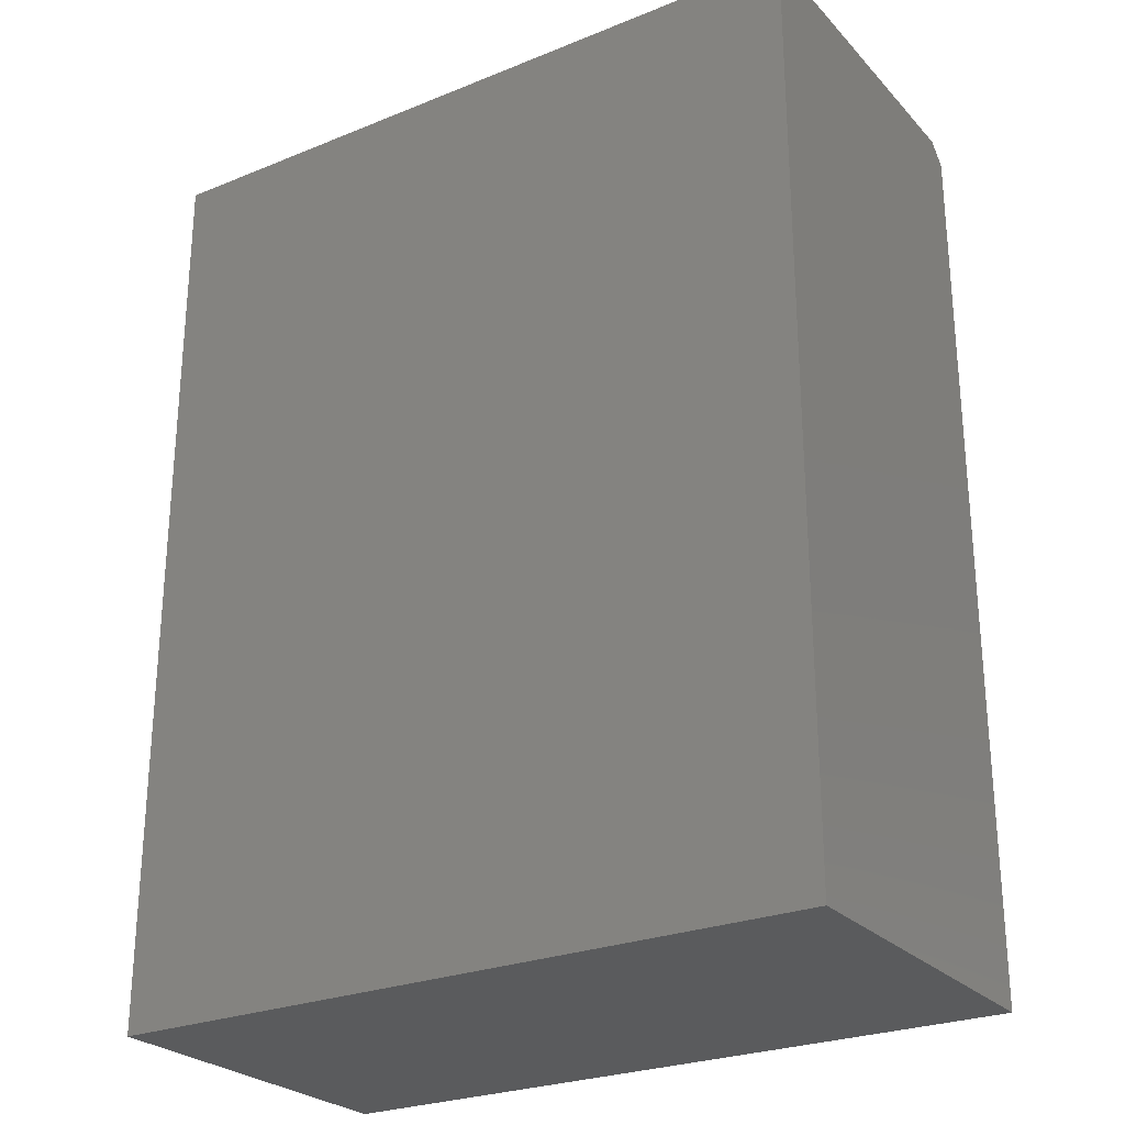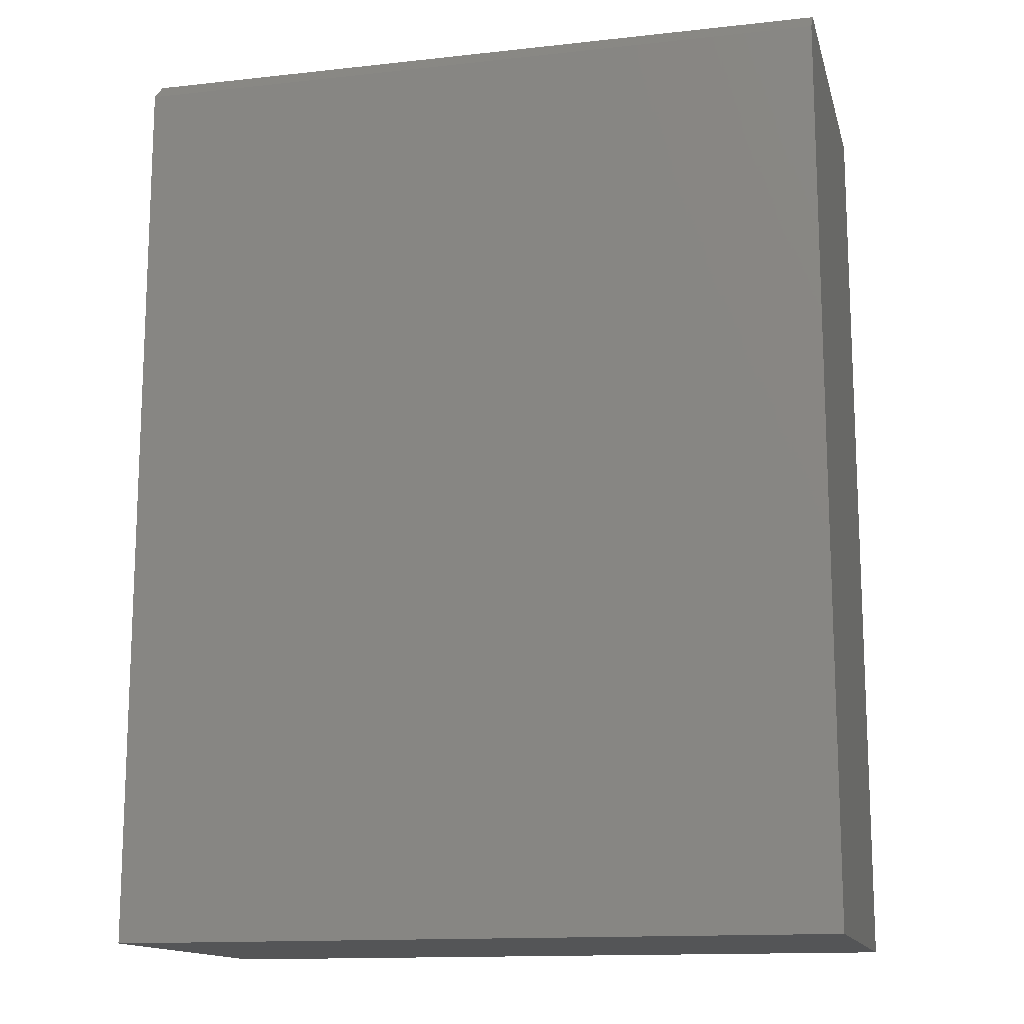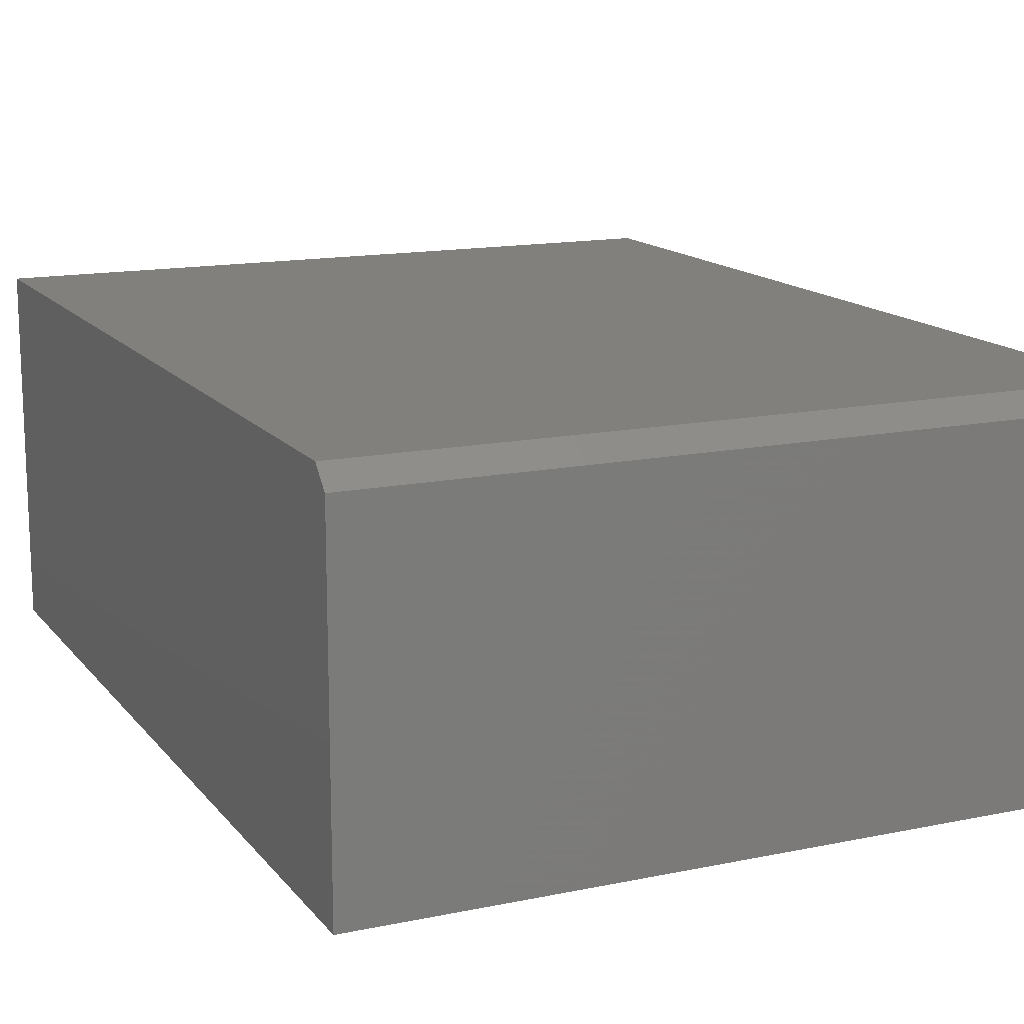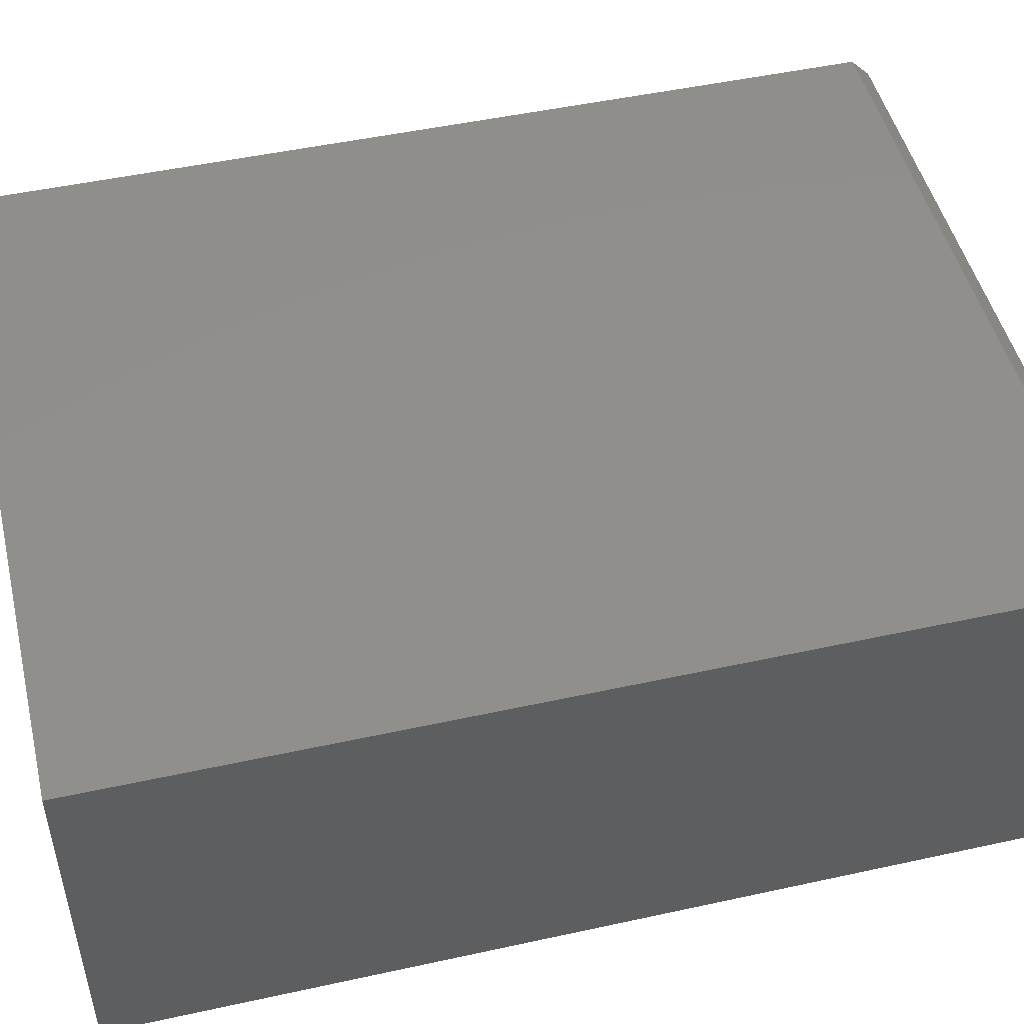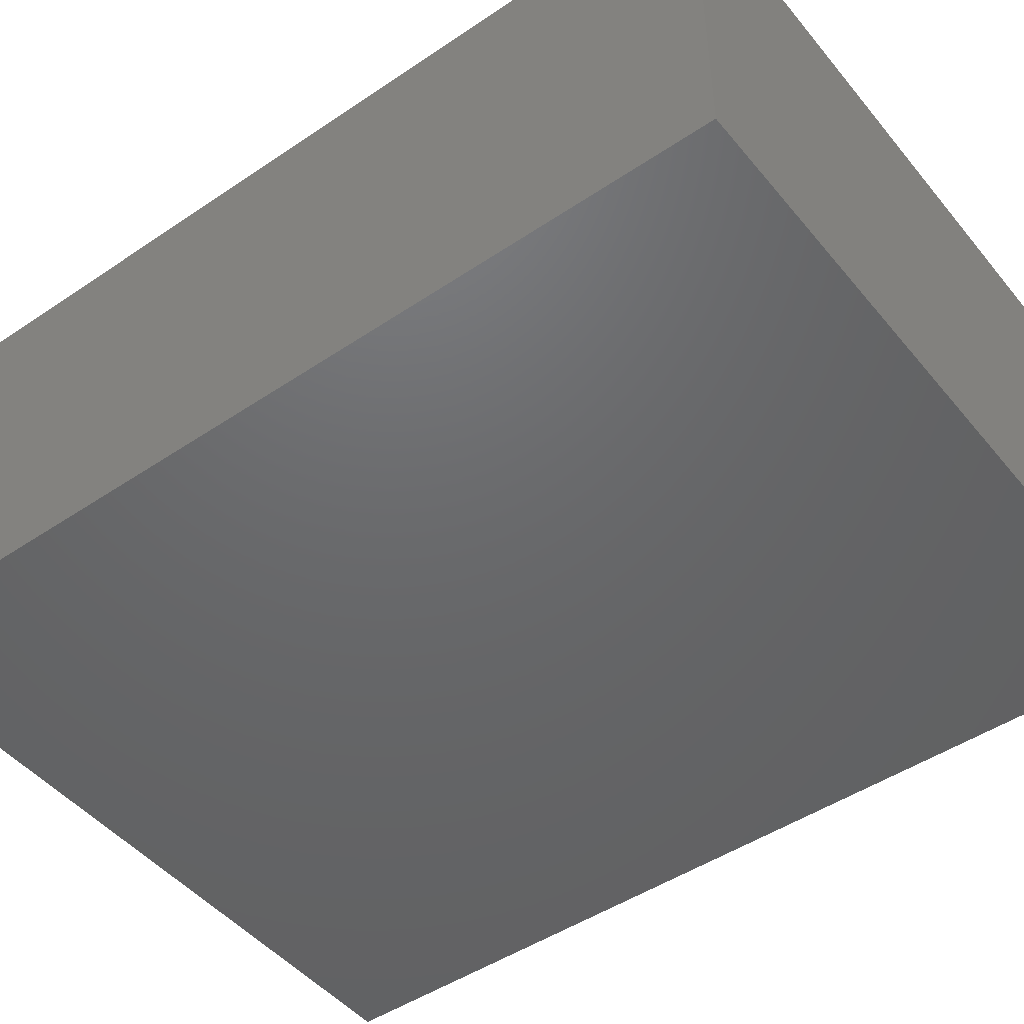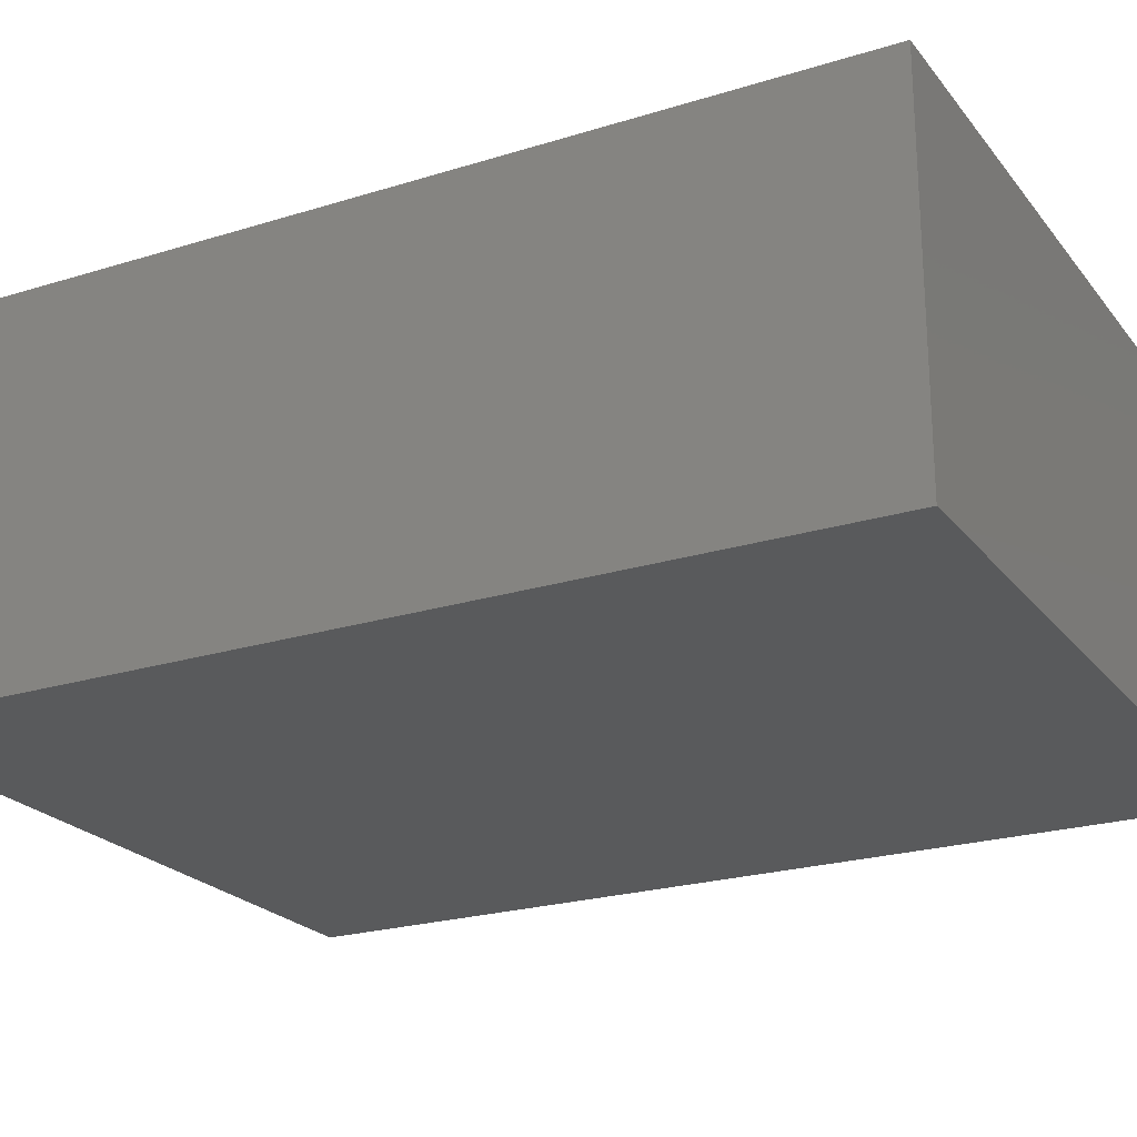
<metadata>
{"format":"stl","ext":"stl","renderer":"f3d","projection":"perspective","resolution":1024,"background":"white","views":[{"elev":-26.1,"azim":-147.4,"up":"+Y"},{"elev":-14.1,"azim":13.7,"up":"+Y"},{"elev":14.5,"azim":155.6,"up":"+Z"},{"elev":48.8,"azim":76.3,"up":"+Z"},{"elev":-47.4,"azim":-52.7,"up":"+Z"},{"elev":-22.9,"azim":-62.0,"up":"+Z"}]}
</metadata>
<code>
# stl→obj: 10 verts, 16 faces
v -0.5781 0 0
v -0.5781 1.88e-33 0.2765
v 0 6.418e-17 -3.54e-17
v 1.693e-17 6.418e-17 0.2765
v -0.5781 -0.75 0
v -0.5781 -0.75 0.2921
v -0.5781 -0.01562 0.2921
v 1.962e-17 -0.01562 0.2921
v 1.289e-16 -0.75 0.2921
v 1.11e-16 -0.75 -3.54e-17
f 1 2 3
f 3 2 4
f 5 6 1
f 1 6 7
f 1 7 2
f 8 7 9
f 9 7 6
f 9 10 8
f 8 10 3
f 8 3 4
f 8 4 7
f 7 4 2
f 5 10 6
f 6 10 9
f 1 3 5
f 5 3 10

</code>
